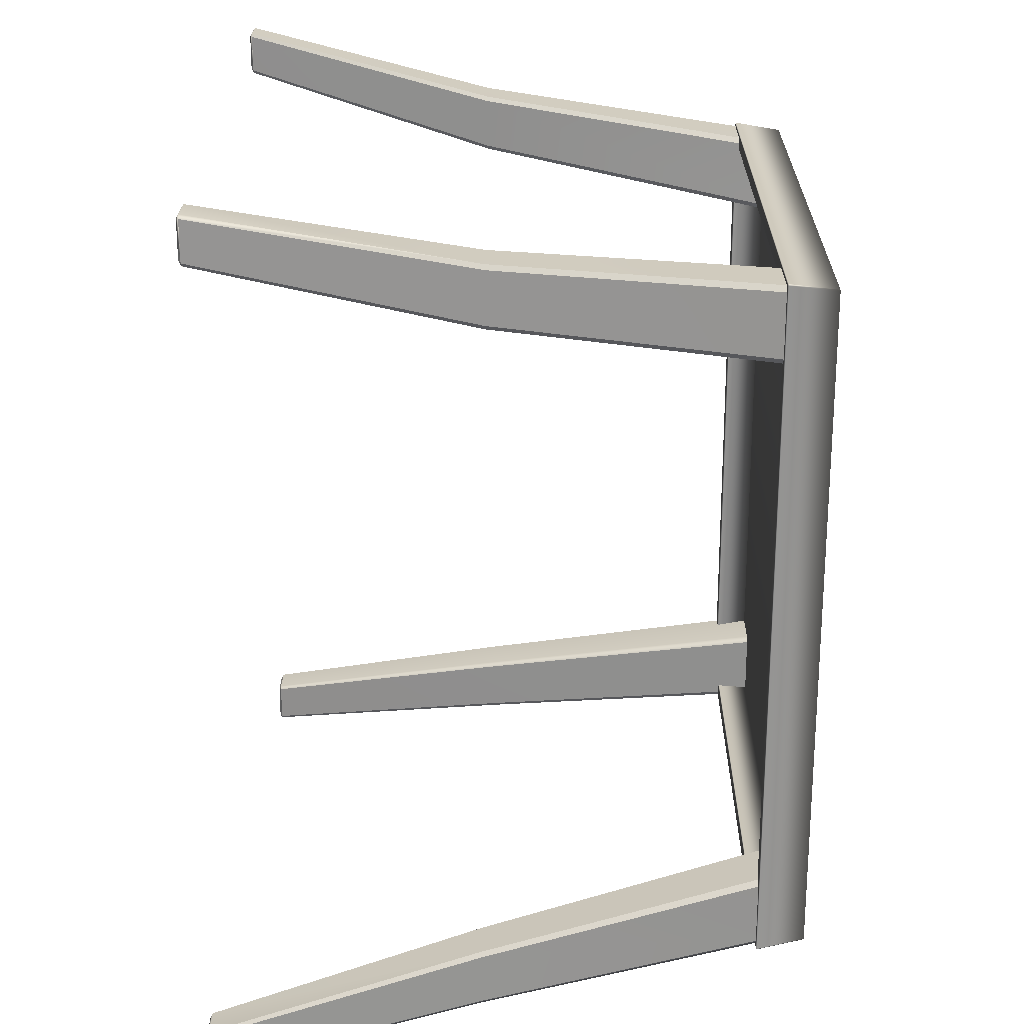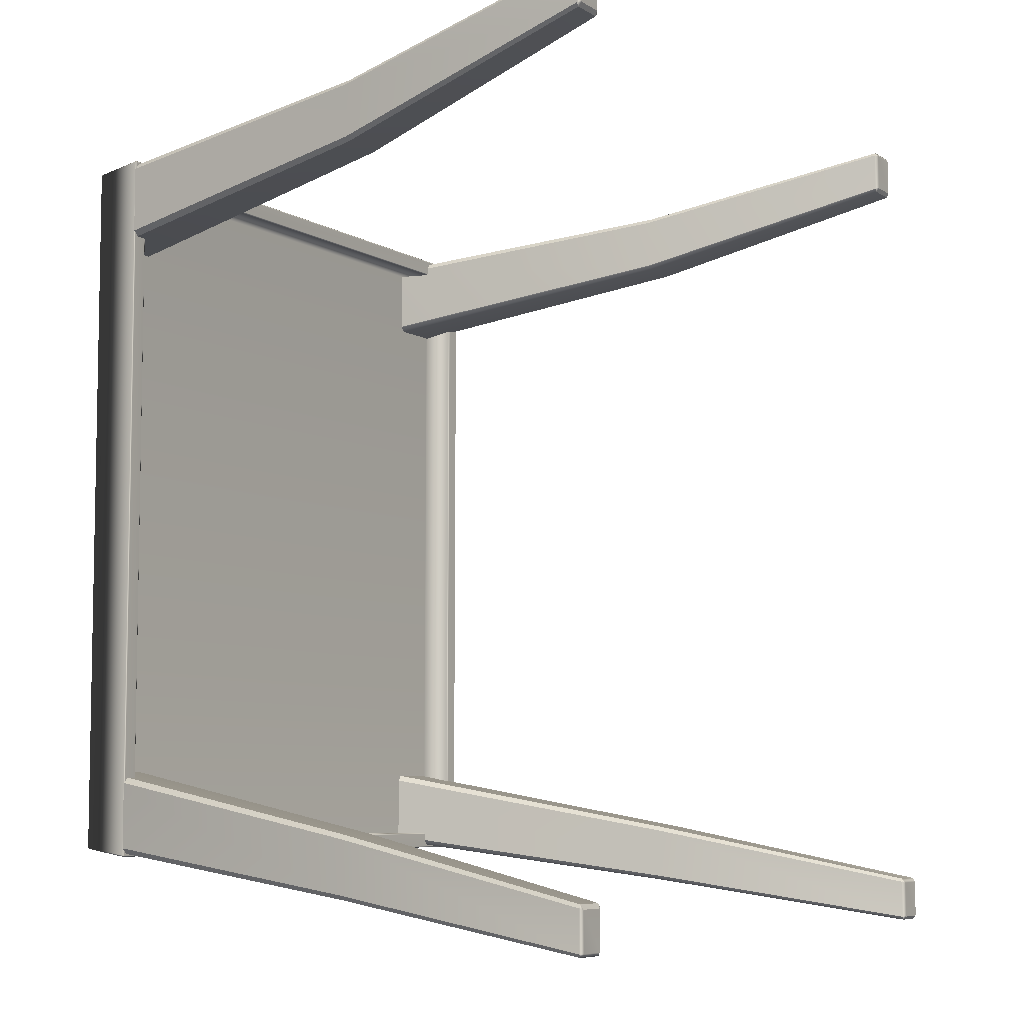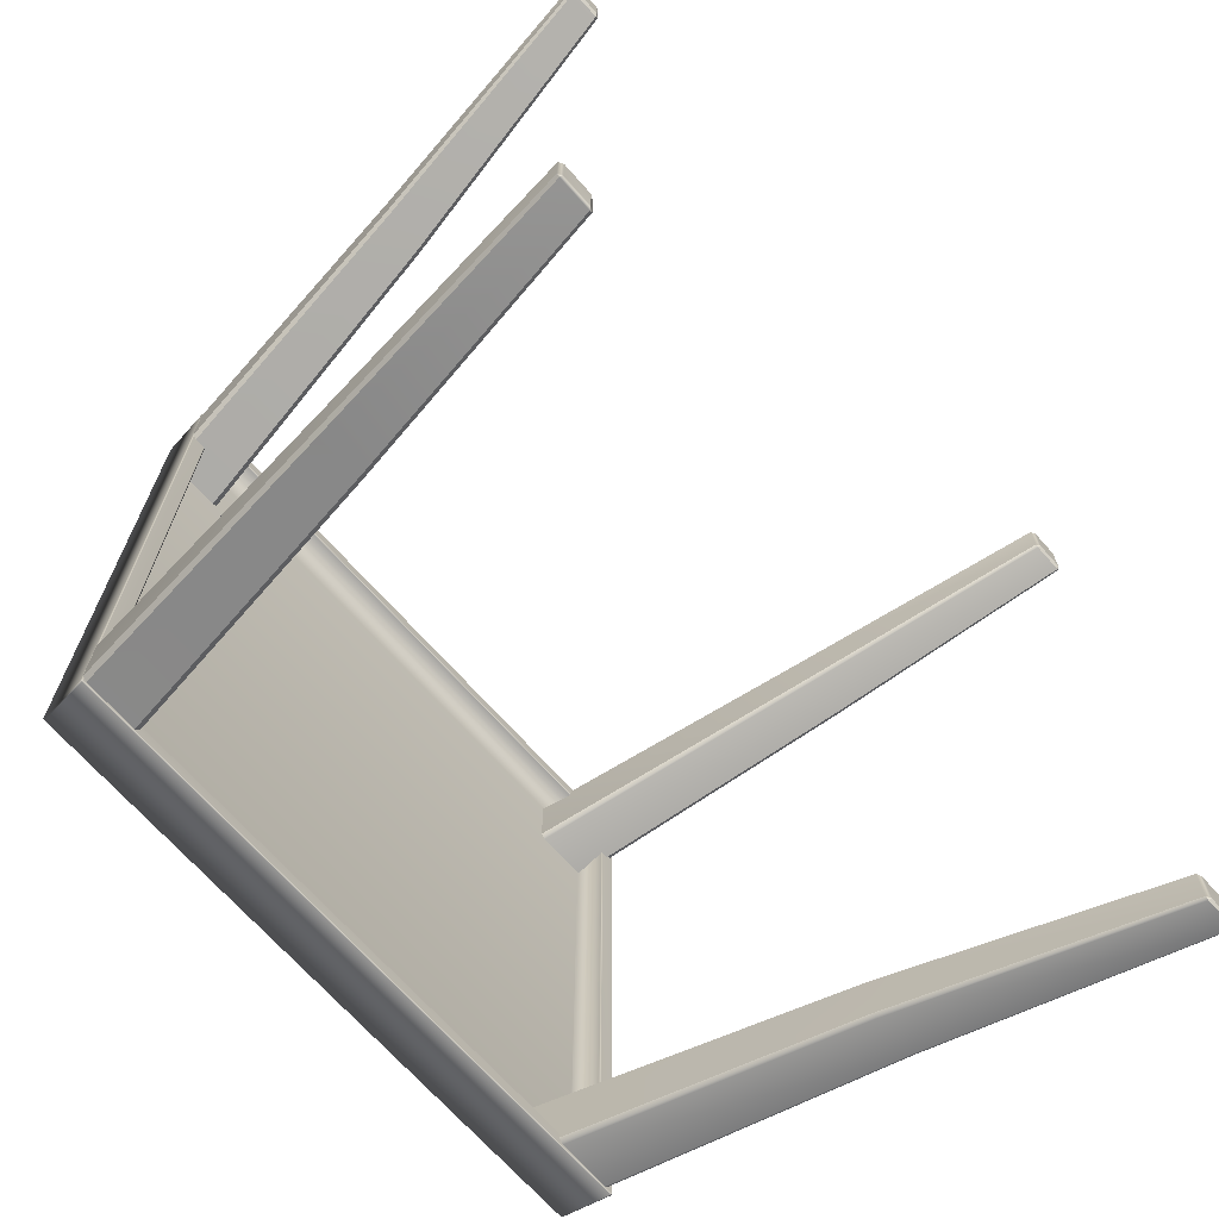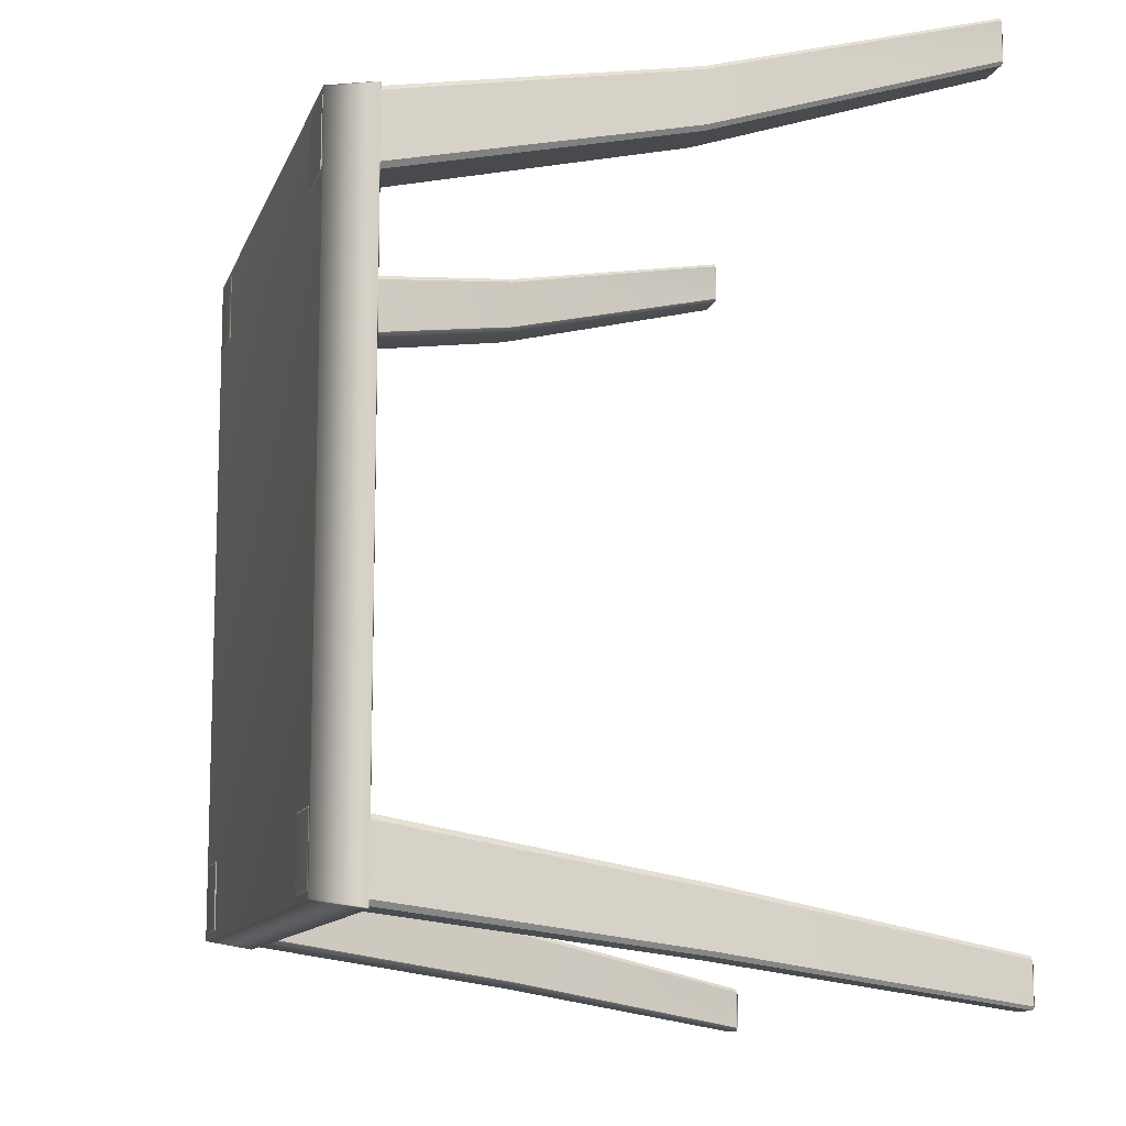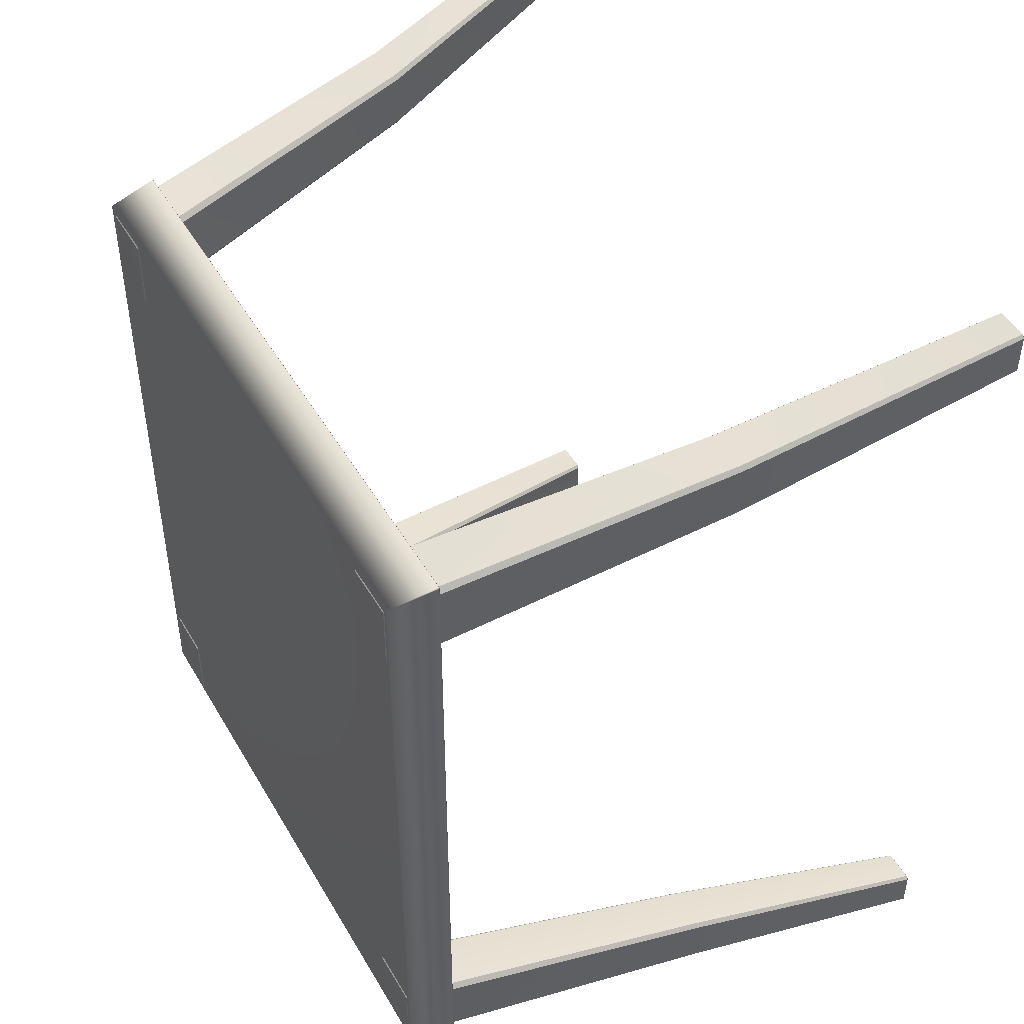
<metadata>
{"format":"obj","ext":"obj","renderer":"f3d","projection":"perspective","resolution":1024,"background":"white","views":[{"elev":23.1,"azim":-89.4,"up":"+Y"},{"elev":-6.9,"azim":120.7,"up":"+Y"},{"elev":-69.2,"azim":131.6,"up":"+Y"},{"elev":-11.5,"azim":74.7,"up":"+Y"},{"elev":46.8,"azim":61.2,"up":"+Y"}]}
</metadata>
<code>
o MeshChair_303_0_GeomSubset_1
v 0.1716 0.2522 0.4029
v 0.01119 0.2587 0.3988
v 0.01089 0.2723 0.3996
v 0.1723 0.2731 0.4071
v 0.1727 0.2819 0.4064
v 0.0106 0.281 0.3979
v 0.01135 0.248 0.3909
v 0.1647 0.2372 0.3918
v -0.1534 0.273 0.4057
v -0.1515 0.2737 0.4088
v -0.1501 0.2528 0.4041
v -0.152 0.2521 0.4009
v -0.1522 0.2825 0.4082
v -0.1651 0.226 0.1984
v -0.1646 0.1998 0.2028
v -0.1635 0.238 0.1965
v -0.1445 0.2372 0.3903
v -0.1429 0.2378 0.3926
v -0.1569 0.1841 0.2056
v 0.1995 0.192 -0.03682
v 0.1973 0.1844 -0.06538
v 0.1944 0.1834 -0.0183
v 0.1966 0.184 -0.01528
v 0.1883 0.1684 -0.002497
v 0.1865 0.168 -0.005034
v 0.1474 0.138 0.025
v 0.1409 0.1738 0.2074
v 0.01137 0.1447 0.02521
v 0.0114 0.1707 0.209
v 0.1797 0.184 0.2055
v 0.1305 0.2147 0.3661
v 0.1663 0.2366 0.3894
v 0.01147 0.239 0.1955
v -0.1764 0.1987 -0.06563
v 0.01178 0.1989 -0.06315
v -0.1248 0.1382 0.025
v -0.1181 0.174 0.2074
v -0.1641 0.1683 -0.00513
v -0.1659 0.1688 -0.002597
v 0.0114 0.1685 -0.004402
v -0.1743 0.1844 -0.01542
v -0.1722 0.1838 -0.01844
v 0.01143 0.1839 -0.01717
v 0.01162 0.1849 -0.06347
v -0.1757 0.1847 -0.06558
v -0.1778 0.1924 -0.03701
v 0.1978 0.1983 -0.06542
v 0.1874 0.2261 0.1979
v 0.1872 0.2 0.2026
v 0.1742 0.2724 0.4039
v 0.1855 0.2381 0.1958
v 0.1735 0.2515 0.3997
v -0.1084 0.2149 0.367
v 0.01137 0.2252 0.3603
v 0.2007 0.1869 -0.01881
v 0.01117 0.1866 -0.02956
v 0.01079 0.1871 -0.05236
v 0.2015 0.1881 -0.05345
v 0.202 0.186 -0.06921
v 0.01044 0.1848 -0.06794
v 0.01138 0.1942 -0.02354
v 0.1926 0.1741 -0.01287
v -0.1833 0.1872 -0.05317
v -0.1811 0.1899 -0.05315
v -0.1794 0.1884 -0.01872
v -0.1817 0.1857 -0.01874
v -0.182 0.188 -0.06881
v -0.1806 -0.02433 -0.05268
v -0.1799 -0.02472 -0.01839
v -0.1827 -0.2357 -0.05326
v -0.1788 -0.02405 -0.06831
v -0.1812 -0.2364 -0.06898
v -0.1804 -0.2384 -0.05326
v -0.1813 -0.2344 -0.01869
v -0.1725 -0.2252 0.002236
v -0.1706 -0.2275 0.002238
v -0.1791 -0.2371 -0.01869
v -0.1716 -0.0248 0.002212
v -0.1728 0.1731 -0.01284
v 0.2033 -0.2359 -0.05333
v 0.2011 -0.2387 -0.05333
v 0.2003 -0.2375 -0.01873
v 0.2025 -0.2347 -0.01873
v 0.2016 -0.2366 -0.06906
v 0.2022 -0.02518 -0.05346
v 0.202 -0.02525 -0.01907
v 0.2038 0.1854 -0.05346
v 0.2002 -0.02504 -0.06911
v 0.203 0.1842 -0.01882
v 0.194 -0.2256 0.002189
v 0.1921 -0.2279 0.002179
v 0.1945 0.1719 -0.01286
v 0.1939 -0.02524 0.001926
v 0.01117 -0.02502 -0.06996
v 0.01128 -0.2344 -0.06896
v 0.01118 -0.02502 0.02693
v 0.01099 -0.1803 0.01514
v -0.1299 -0.1804 0.01577
v -0.1294 -0.02485 0.0152
v 0.01094 -0.2271 0.001975
v 0.1517 -0.1807 0.01558
v 0.01138 0.1516 0.01272
v -0.1301 0.1354 0.02193
v -0.1709 0.1754 -0.01283
v 0.01094 -0.2362 -0.01875
v 0.01113 -0.2367 -0.05323
v 0.1518 -0.02519 0.01514
v 0.1521 0.1345 0.02149
v -0.1676 -0.2562 -0.2528
v -0.2073 -0.2801 -0.4055
v -0.2254 -0.2801 -0.4055
v -0.1925 -0.2562 -0.2529
v -0.1257 -0.2308 -0.06625
v -0.157 -0.2309 -0.0664
v -0.1565 -0.1894 -0.06419
v -0.1252 -0.1892 -0.06405
v -0.1254 -0.2273 -0.06419
v -0.1567 -0.2274 -0.06434
v -0.1626 -0.2311 -0.0647
v -0.1672 -0.2353 -0.09224
v -0.1684 0.1689 -0.09202
v -0.1634 0.1642 -0.06459
v -0.1676 0.169 -0.09256
v -0.1664 -0.2354 -0.09279
v 0.1491 -0.1895 -0.06421
v 0.1802 -0.1896 -0.06429
v 0.1803 -0.2276 -0.06443
v 0.1491 -0.2275 -0.06436
v 0.1495 0.1587 -0.06437
v 0.1807 0.1587 -0.06444
v 0.1805 0.1207 -0.0643
v 0.1494 0.1207 -0.06423
v -0.1576 0.1607 -0.06422
v -0.1263 0.1605 -0.06405
v -0.1261 0.1224 -0.06388
v -0.1575 0.1226 -0.06404
v 0.1763 -0.2222 -0.2536
v 0.2011 -0.2548 -0.4072
v 0.2192 -0.2548 -0.4072
v 0.2011 -0.2222 -0.2537
v 0.1493 -0.1866 -0.06625
v 0.1804 -0.1867 -0.06633
v -0.1568 -0.1864 -0.06622
v -0.1595 -0.1896 -0.06625
v -0.1596 -0.2277 -0.0664
v -0.124 0.1608 -0.06608
v -0.1266 0.164 -0.0661
v -0.1606 0.161 -0.06628
v -0.158 0.1642 -0.06628
v 0.1807 0.1178 -0.06634
v 0.1834 0.121 -0.06635
v 0.1809 0.1622 -0.06651
v 0.1835 0.159 -0.0665
v 0.1467 -0.2278 -0.06641
v 0.1493 -0.231 -0.06642
v 0.1466 -0.1898 -0.06626
v 0.1831 -0.2279 -0.06649
v 0.1805 -0.2311 -0.0665
v -0.1578 0.1197 -0.06607
v -0.1605 0.1229 -0.0661
v 0.1831 -0.1899 -0.06634
v 0.2031 -0.2247 -0.2537
v 0.2207 -0.2567 -0.4072
v -0.1238 0.1227 -0.0659
v -0.1265 0.1195 -0.0659
v -0.1229 -0.1895 -0.06608
v -0.1255 -0.1863 -0.06608
v -0.1231 -0.2276 -0.06623
v 0.1471 0.159 -0.06642
v 0.1497 0.1622 -0.06643
v 0.1747 0.1838 -0.2542
v 0.1768 0.1862 -0.2542
v 0.2002 0.2197 -0.4081
v 0.2017 0.2216 -0.4081
v 0.1469 0.1209 -0.06627
v 0.1496 0.1177 -0.06627
v -0.1927 0.1876 -0.2484
v -0.2249 0.2223 -0.3967
v -0.2064 0.2223 -0.3967
v -0.1676 0.1875 -0.2483
v -0.2078 0.2204 -0.3981
v -0.2241 0.2204 -0.3981
v 0.2011 -0.2566 -0.2538
v 0.2191 -0.2806 -0.4072
v 0.2011 -0.2805 -0.4072
v 0.1763 -0.2565 -0.2537
v 0.2023 -0.2786 -0.4086
v 0.2183 -0.2786 -0.4086
v -0.2087 -0.2782 -0.4069
v -0.2083 -0.2777 -0.4069
v -0.2083 -0.2573 -0.4069
v -0.2086 -0.2568 -0.4069
v -0.2247 -0.2781 -0.4069
v -0.2246 -0.2568 -0.4069
v -0.225 -0.2572 -0.4069
v -0.225 -0.2777 -0.4069
v -0.2072 -0.2543 -0.4055
v -0.2057 -0.2561 -0.4055
v -0.2057 -0.2782 -0.4055
v -0.2254 -0.2543 -0.4055
v -0.2269 -0.2561 -0.4055
v -0.1923 -0.2218 -0.2528
v -0.1675 -0.2218 -0.2527
v -0.1947 0.1555 -0.2483
v -0.2264 0.1979 -0.3967
v -0.2264 0.2204 -0.3967
v -0.1948 0.1851 -0.2484
v -0.1946 -0.2537 -0.2529
v -0.2269 -0.2782 -0.4055
v 0.2015 0.1519 -0.2541
v 0.2197 0.1959 -0.4081
v 0.2017 0.1959 -0.4081
v 0.1767 0.1519 -0.2541
v -0.1655 0.185 -0.2483
v -0.2048 0.2204 -0.3967
v -0.2049 0.1979 -0.3967
v -0.1655 0.1553 -0.2482
v -0.1944 -0.2243 -0.2528
v 0.2032 -0.2541 -0.2538
v 0.2207 -0.2787 -0.4072
v 0.2187 -0.2782 -0.4086
v 0.2187 -0.2578 -0.4086
v 0.1746 0.1544 -0.2541
v 0.2002 0.1978 -0.4081
v -0.1594 0.1607 -0.09257
v -0.1582 -0.2272 -0.09279
v -0.1585 0.159 -0.09202
v -0.1577 0.1599 -0.09202
v -0.1574 -0.2255 -0.09224
v -0.1565 -0.2263 -0.09224
v 0.1851 -0.2356 -0.09291
v 0.1769 -0.2274 -0.0929
v 0.1753 -0.2265 -0.07438
v 0.1761 -0.2257 -0.07438
v 0.1765 0.1567 -0.0744
v 0.1756 0.1576 -0.0744
v -0.1565 -0.2263 -0.07426
v -0.1576 0.1599 -0.07405
v -0.1573 -0.2255 -0.07426
v -0.1585 0.159 -0.07405
v 0.1836 0.1624 -0.0648
v 0.1863 0.1665 -0.09238
v 0.1859 -0.2355 -0.09236
v 0.1832 -0.2313 -0.06479
v 0.1823 -0.2322 -0.06479
v 0.1851 -0.2363 -0.09237
v 0.1855 0.1674 -0.09238
v 0.1855 0.1666 -0.09293
v 0.1827 0.1633 -0.0648
v -0.1663 -0.2362 -0.09224
v -0.1618 -0.232 -0.0647
v -0.1625 0.1651 -0.06459
v 0.2183 -0.2574 -0.4086
v 0.2024 -0.2574 -0.4086
v 0.202 -0.2578 -0.4086
v 0.202 -0.2782 -0.4086
v 0.1996 -0.2787 -0.4072
v 0.1996 -0.2567 -0.4072
v 0.1742 -0.254 -0.2537
v 0.1742 -0.2247 -0.2536
v 0.2036 0.1838 -0.2542
v 0.2213 0.2197 -0.4081
v 0.2212 0.1977 -0.4081
v 0.2036 0.1544 -0.2541
v 0.2192 0.1989 -0.4095
v 0.2192 0.2192 -0.4095
v -0.1655 -0.2537 -0.2528
v -0.1654 -0.2243 -0.2527
v 0.2189 0.1984 -0.4095
v 0.2189 0.2196 -0.4095
v 0.203 0.2197 -0.4095
v 0.2029 0.1985 -0.4095
v 0.2026 0.1989 -0.4095
v 0.2026 0.2192 -0.4095
v 0.2197 0.2216 -0.4081
v 0.2016 0.1862 -0.2542
v -0.1676 0.1529 -0.2482
v -0.2064 0.196 -0.3967
v -0.2249 0.196 -0.3967
v -0.1926 0.153 -0.2483
v -0.2078 0.1986 -0.3981
v -0.2074 0.199 -0.3981
v -0.2074 0.2199 -0.3981
v -0.2242 0.1986 -0.3981
v -0.2245 0.2199 -0.3981
v -0.2246 0.1991 -0.3981
v -0.1675 0.1698 -0.09202
v 0.1752 -0.2265 -0.09235
v 0.1765 0.1568 -0.09238
v 0.1761 -0.2256 -0.09235
v 0.1773 0.1585 -0.09293
v 0.1756 0.1576 -0.09238
f 109 111 110
f 109 112 111
f 113 112 109
f 113 114 112
f 115 117 116
f 115 118 117
f 119 121 120
f 119 122 121
f 123 120 121
f 123 124 120
f 125 127 126
f 125 128 127
f 129 131 130
f 129 132 131
f 133 135 134
f 133 136 135
f 137 139 138
f 137 140 139
f 141 140 137
f 141 142 140
f 143 144 115
f 114 118 145
f 146 147 134
f 148 133 149
f 150 151 131
f 152 130 153
f 154 155 128
f 156 154 128
f 156 128 125
f 157 127 158
f 159 136 160
f 142 126 161
f 161 140 142
f 161 162 140
f 162 139 140
f 162 163 139
f 164 135 165
f 166 167 116
f 116 168 166
f 116 117 168
f 168 117 113
f 169 129 170
f 170 171 169
f 170 172 171
f 172 173 171
f 172 174 173
f 175 176 132
f 156 125 141
f 177 179 178
f 177 180 179
f 181 178 179
f 181 182 178
f 149 180 177
f 149 147 180
f 183 185 184
f 183 186 185
f 187 184 185
f 187 188 184
f 158 186 183
f 158 155 186
f 189 191 190
f 191 189 192
f 192 189 193
f 192 193 194
f 194 193 195
f 195 193 196
f 197 191 192
f 197 198 191
f 190 191 198
f 190 198 199
f 189 190 199
f 189 199 110
f 192 200 197
f 192 194 200
f 201 200 194
f 201 194 195
f 202 197 200
f 202 203 197
f 143 203 202
f 143 167 203
f 204 206 205
f 204 207 206
f 160 207 204
f 160 148 207
f 148 160 136
f 148 136 133
f 112 145 208
f 112 114 145
f 111 112 208
f 111 208 209
f 210 212 211
f 210 213 212
f 150 213 210
f 150 176 213
f 214 216 215
f 214 217 216
f 146 217 214
f 146 164 217
f 134 164 146
f 134 135 164
f 144 118 115
f 144 145 118
f 145 144 218
f 145 218 208
f 208 218 201
f 208 201 209
f 147 133 134
f 147 149 133
f 151 130 131
f 151 153 130
f 155 127 128
f 155 158 127
f 157 126 127
f 157 161 126
f 161 157 219
f 161 219 162
f 162 219 220
f 162 220 163
f 221 163 220
f 221 222 163
f 135 159 165
f 135 136 159
f 167 115 116
f 167 143 115
f 152 129 130
f 152 170 129
f 114 117 118
f 114 113 117
f 131 176 150
f 131 132 176
f 142 125 126
f 142 141 125
f 169 132 129
f 169 175 132
f 175 169 171
f 175 171 223
f 223 171 173
f 223 173 224
f 225 124 123
f 225 226 124
f 227 226 225
f 227 225 228
f 227 229 226
f 230 226 229
f 226 231 124
f 226 232 231
f 233 235 234
f 235 233 236
f 236 233 237
f 236 237 238
f 238 237 239
f 238 239 240
f 241 243 242
f 241 244 243
f 243 244 245
f 243 245 246
f 243 246 231
f 231 242 243
f 241 242 247
f 247 242 248
f 231 248 242
f 241 247 249
f 245 250 246
f 245 251 250
f 241 245 244
f 245 241 249
f 245 249 251
f 251 249 252
f 251 252 119
f 119 252 122
f 219 158 183
f 219 157 158
f 220 219 183
f 220 183 184
f 188 222 221
f 222 188 253
f 253 188 187
f 253 187 254
f 254 187 255
f 255 187 256
f 220 188 221
f 220 184 188
f 185 256 187
f 185 257 256
f 255 256 257
f 255 257 258
f 254 255 258
f 254 258 138
f 253 254 138
f 222 253 139
f 253 138 139
f 222 139 163
f 186 154 259
f 186 155 154
f 185 186 259
f 185 259 257
f 259 258 257
f 259 260 258
f 154 260 259
f 154 156 260
f 137 258 260
f 137 138 258
f 141 137 260
f 141 260 156
f 261 263 262
f 261 264 263
f 265 262 263
f 265 266 262
f 153 264 261
f 153 151 264
f 218 143 202
f 218 144 143
f 201 218 202
f 201 202 200
f 109 199 267
f 109 110 199
f 113 109 267
f 113 267 168
f 268 199 198
f 268 267 199
f 166 267 268
f 166 168 267
f 203 166 268
f 203 167 166
f 197 203 268
f 197 268 198
f 213 175 223
f 213 176 175
f 212 213 223
f 212 223 224
f 269 266 265
f 266 269 270
f 270 269 271
f 271 269 272
f 271 272 273
f 271 273 274
f 271 274 173
f 271 173 174
f 274 224 173
f 274 273 224
f 212 224 273
f 212 273 272
f 272 211 212
f 272 269 211
f 269 263 211
f 269 265 263
f 266 275 262
f 266 270 275
f 172 275 174
f 172 276 275
f 170 276 172
f 170 152 276
f 210 263 264
f 210 211 263
f 150 210 264
f 150 264 151
f 261 275 276
f 261 262 275
f 153 261 276
f 153 276 152
f 277 279 278
f 277 280 279
f 165 280 277
f 165 159 280
f 281 283 282
f 283 281 181
f 181 281 284
f 181 284 182
f 182 284 285
f 285 284 286
f 206 182 285
f 206 178 182
f 283 181 179
f 283 179 215
f 282 283 215
f 282 215 216
f 216 281 282
f 216 278 281
f 284 281 278
f 284 278 279
f 286 284 279
f 286 279 205
f 214 179 180
f 214 215 179
f 146 214 180
f 146 180 147
f 204 279 280
f 204 205 279
f 160 204 280
f 160 280 159
f 207 149 177
f 207 148 149
f 206 207 177
f 206 177 178
f 217 165 277
f 217 164 165
f 216 217 277
f 216 277 278
f 229 240 239
f 229 227 240
f 252 247 287
f 252 249 247
f 121 252 287
f 121 287 123
f 121 122 252
f 288 237 233
f 288 230 237
f 289 234 235
f 289 290 234
f 290 289 291
f 290 291 232
f 234 290 288
f 234 288 233
f 289 235 236
f 289 236 292
f 228 236 238
f 228 292 236
f 228 238 240
f 228 240 227
f 291 123 248
f 291 225 123
f 232 291 248
f 232 248 231
f 292 225 291
f 289 292 291
f 292 228 225
f 288 290 232
f 250 120 124
f 124 246 250
f 124 231 246
f 119 120 250
f 119 250 251
f 248 287 247
f 248 123 287
f 230 232 226
f 230 288 232
f 237 230 229
f 237 229 239
f 111 196 193
f 111 209 196
f 195 209 201
f 195 196 209
f 193 110 111
f 193 189 110
f 270 174 275
f 270 271 174
f 285 205 206
f 285 286 205

</code>
